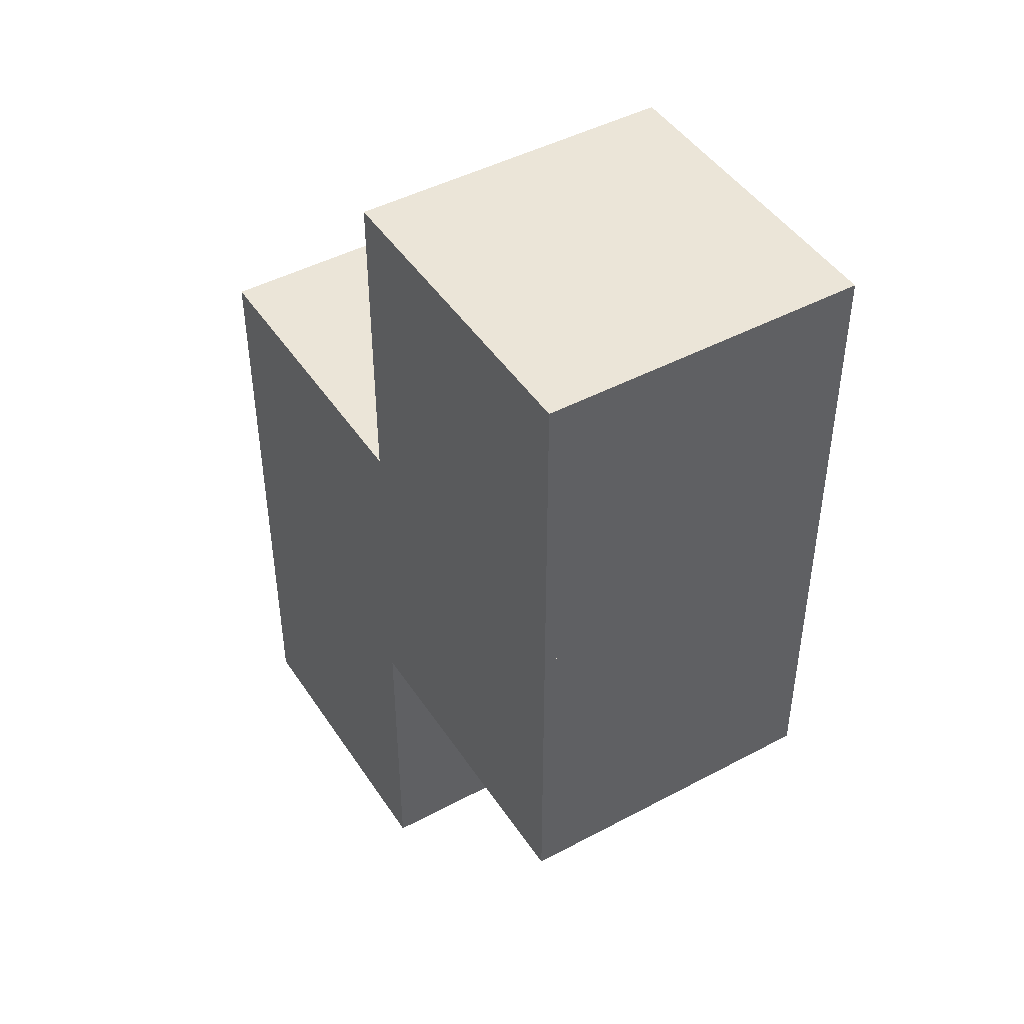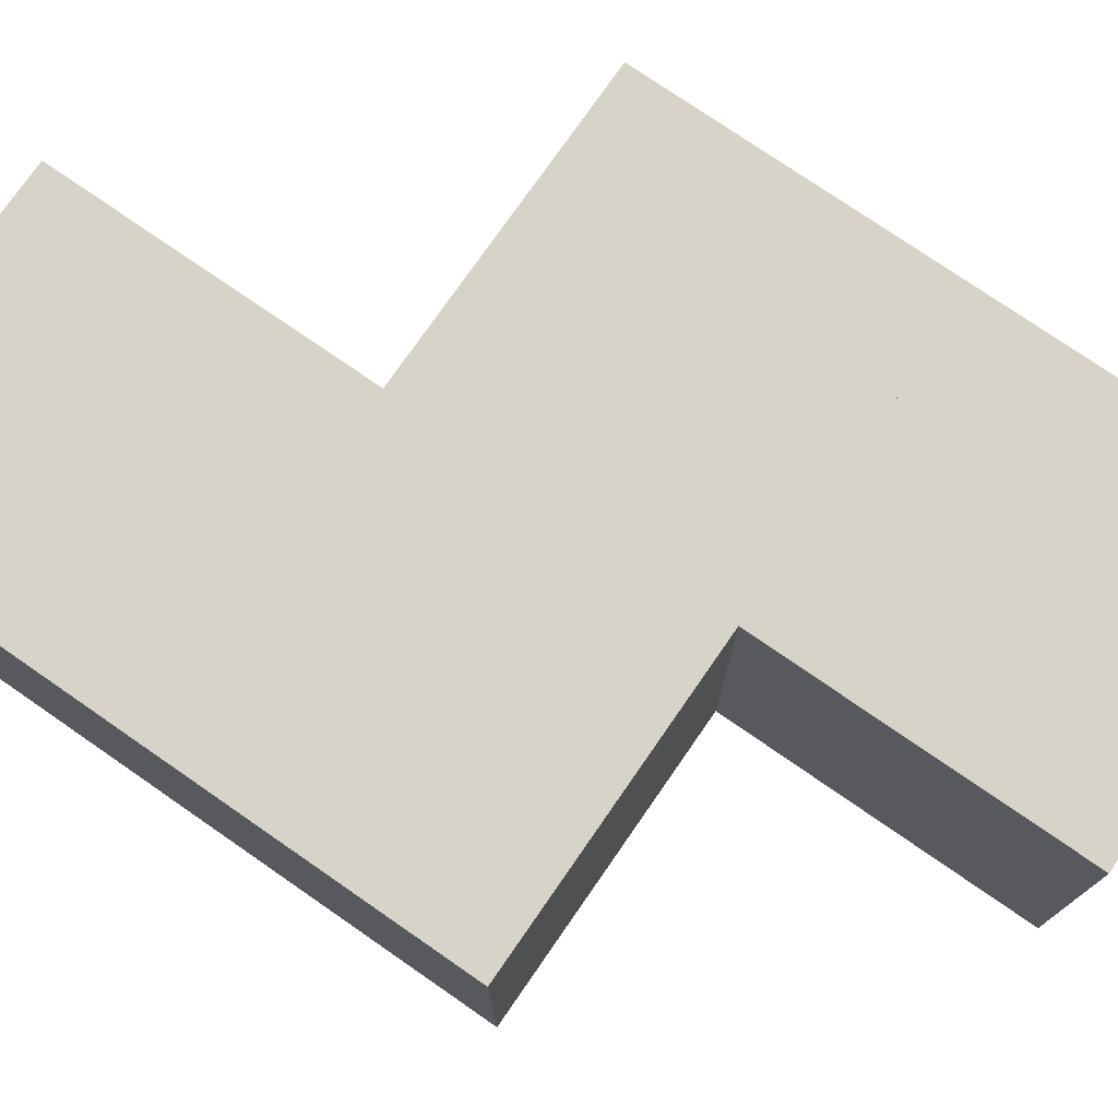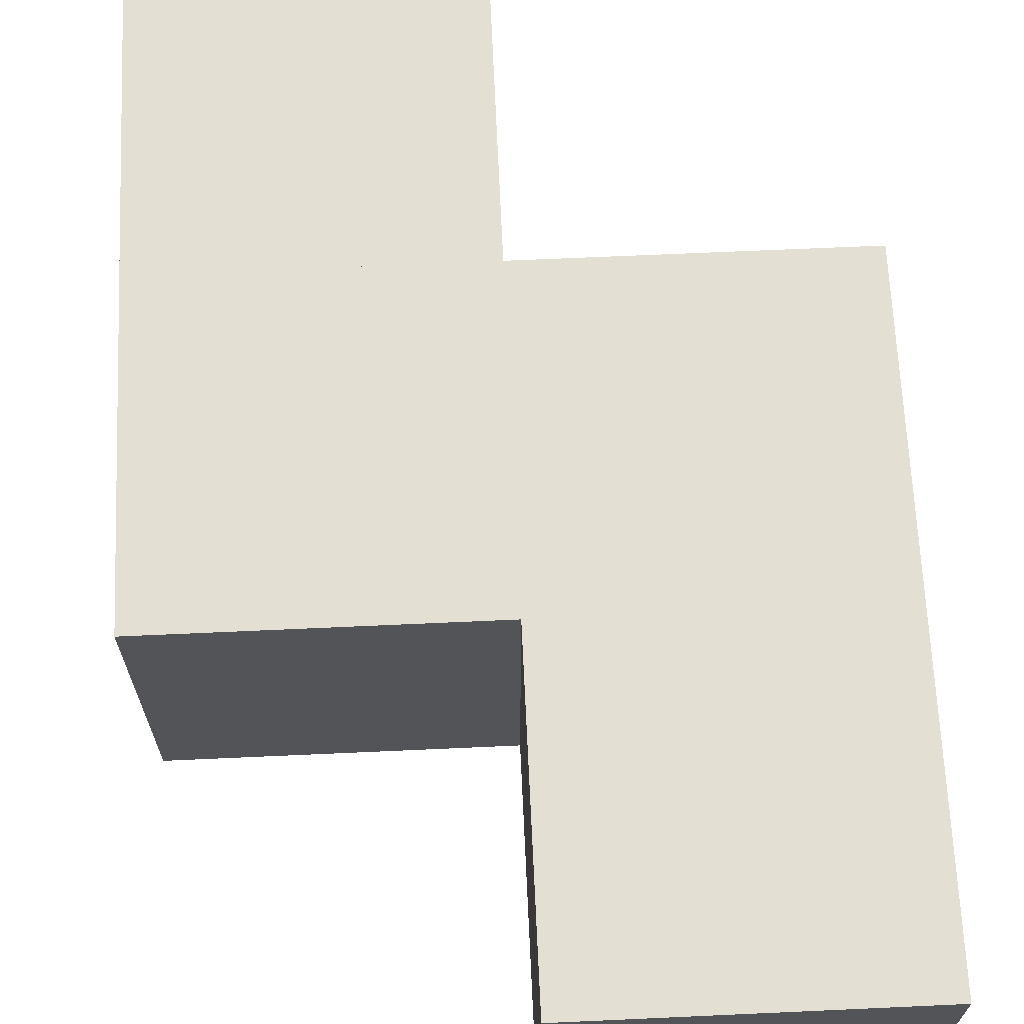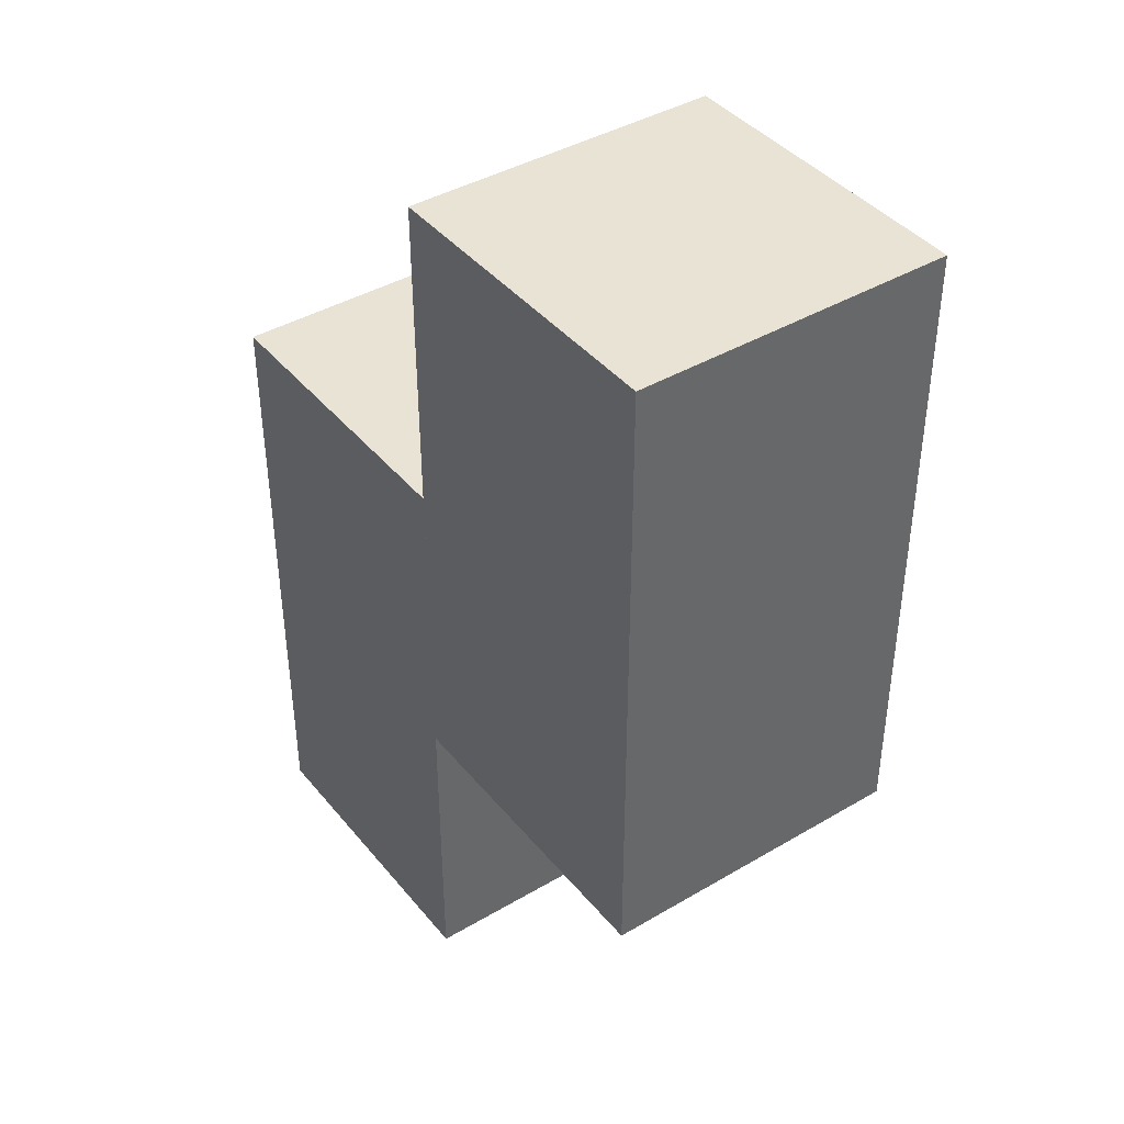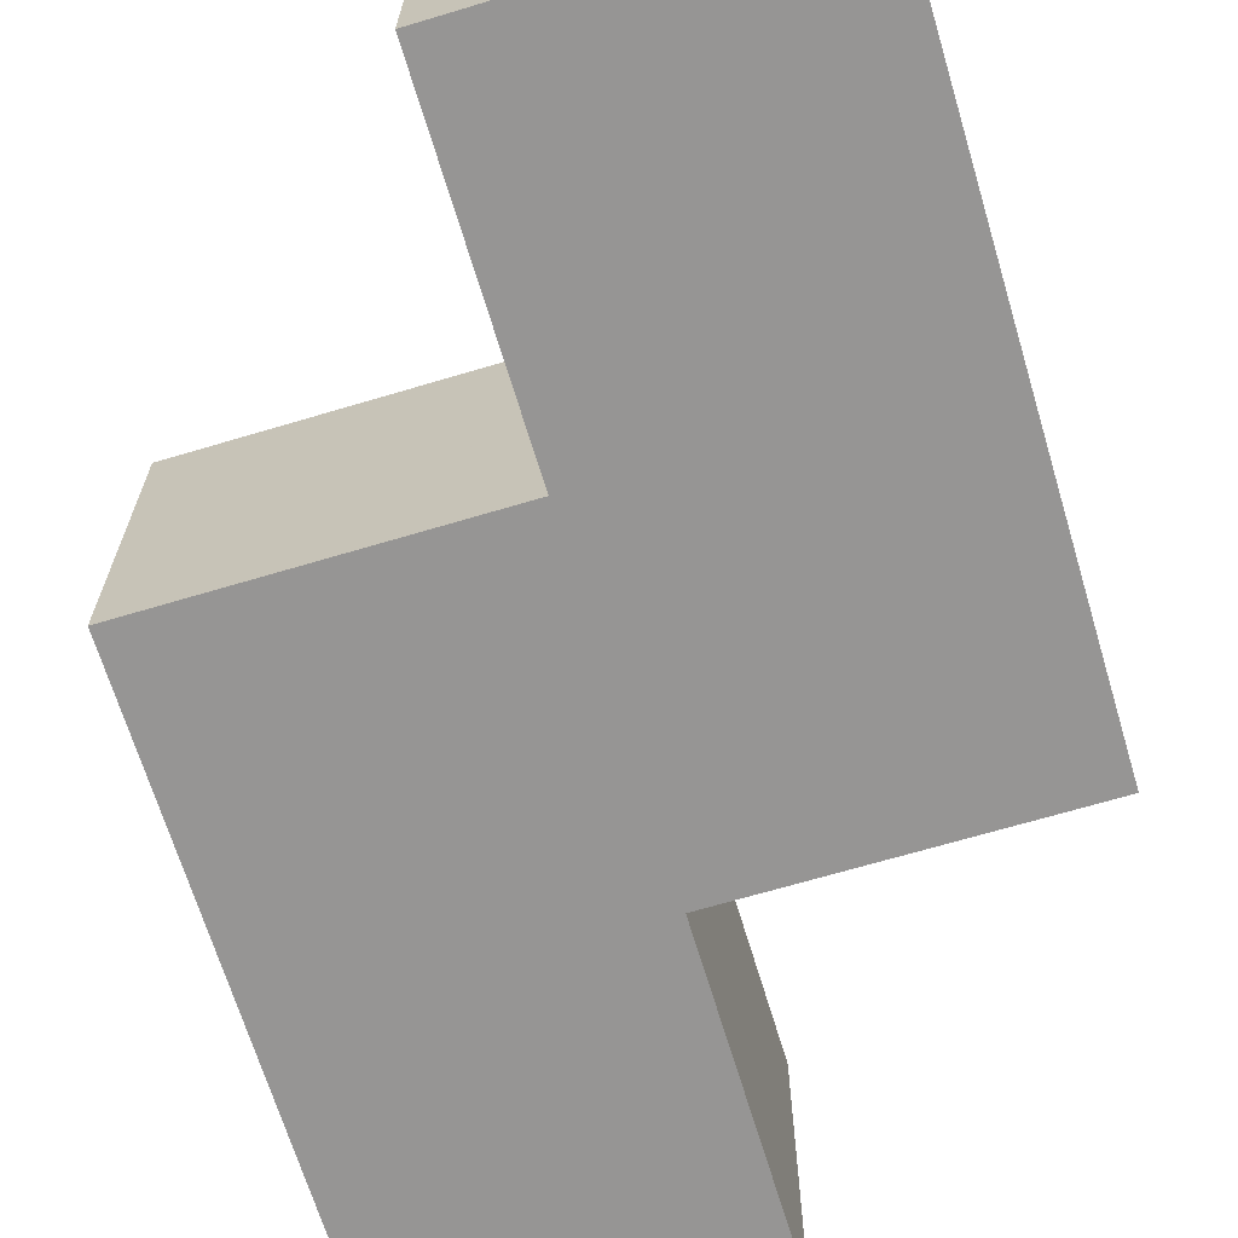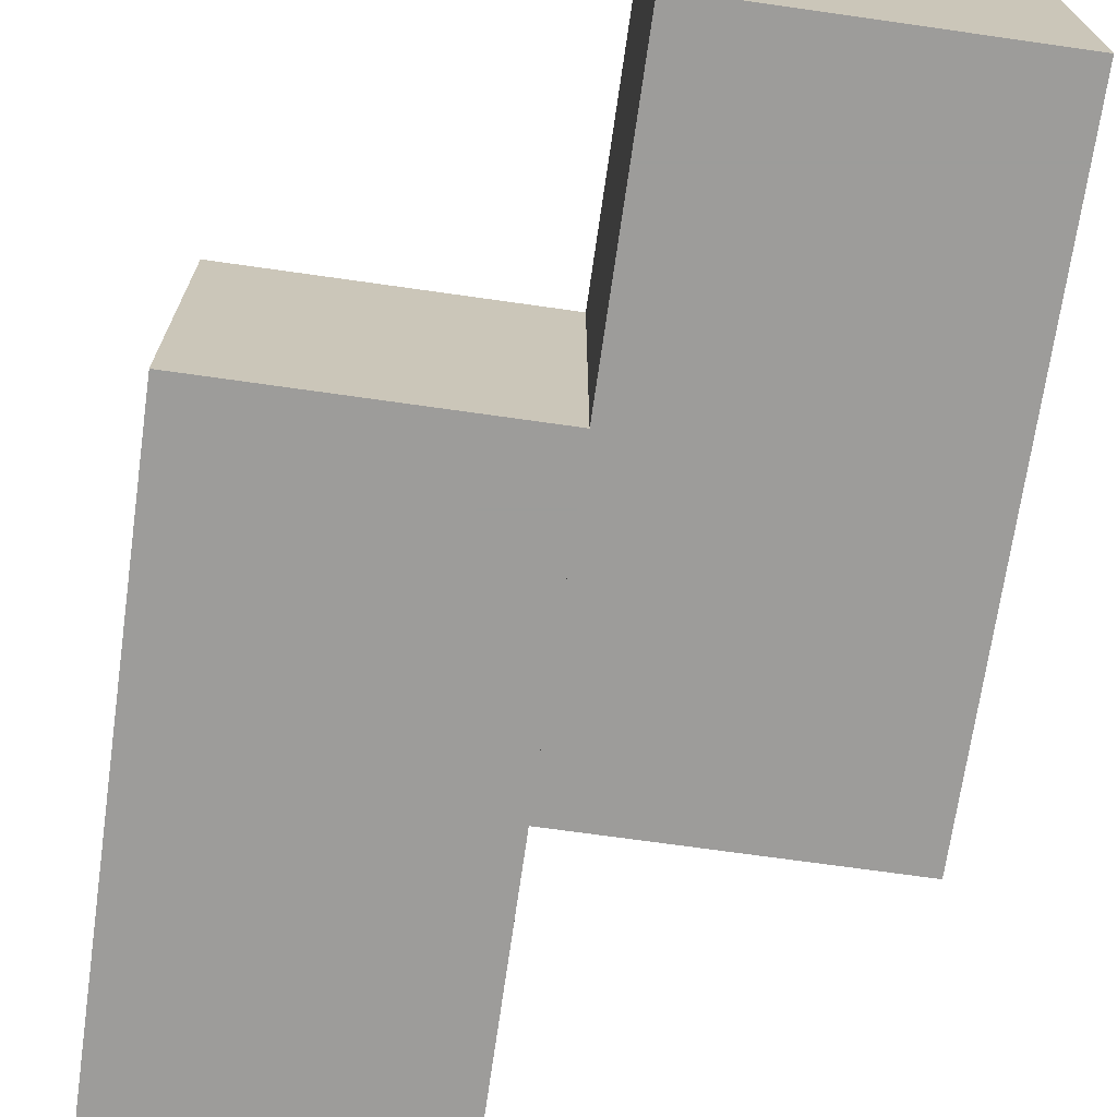
<metadata>
{"format":"obj","ext":"obj","renderer":"f3d","projection":"perspective","resolution":1024,"background":"white","views":[{"elev":45.6,"azim":58.5,"up":"+Z"},{"elev":75.8,"azim":124.7,"up":"+Y"},{"elev":67.0,"azim":177.4,"up":"+Y"},{"elev":41.1,"azim":54.4,"up":"+Z"},{"elev":-67.5,"azim":-163.3,"up":"+Y"},{"elev":-70.0,"azim":171.9,"up":"+Y"}]}
</metadata>
<code>
o Cube
v 1 7 -1
v 1 7 -2
v 1 6 -1
v 1 6 -2
v 0 7 -1
v 0 7 -2
v 0 6 -1
v 0 6 -2
v 2 7 0
v 2 7 -1
v 2 6 0
v 2 6 -1
v 1 7 0
v 1 7 -1
v 1 6 0
v 1 6 -1
v 2 7 -1
v 2 7 -2
v 2 6 -1
v 2 6 -2
v 1 7 -1
v 1 7 -2
v 1 6 -1
v 1 6 -2
v 1 7 -2
v 1 7 -3
v 1 6 -2
v 1 6 -3
v 0 7 -2
v 0 7 -3
v 0 6 -2
v 0 6 -3
f 5 3 1
f 3 8 4
f 7 6 8
f 2 8 6
f 1 4 2
f 5 2 6
f 13 11 9
f 11 16 12
f 15 14 16
f 10 16 14
f 9 12 10
f 13 10 14
f 21 19 17
f 19 24 20
f 23 22 24
f 18 24 22
f 17 20 18
f 21 18 22
f 29 27 25
f 27 32 28
f 31 30 32
f 26 32 30
f 25 28 26
f 29 26 30
f 5 7 3
f 3 7 8
f 7 5 6
f 2 4 8
f 1 3 4
f 5 1 2
f 13 15 11
f 11 15 16
f 15 13 14
f 10 12 16
f 9 11 12
f 13 9 10
f 21 23 19
f 19 23 24
f 23 21 22
f 18 20 24
f 17 19 20
f 21 17 18
f 29 31 27
f 27 31 32
f 31 29 30
f 26 28 32
f 25 27 28
f 29 25 26

</code>
